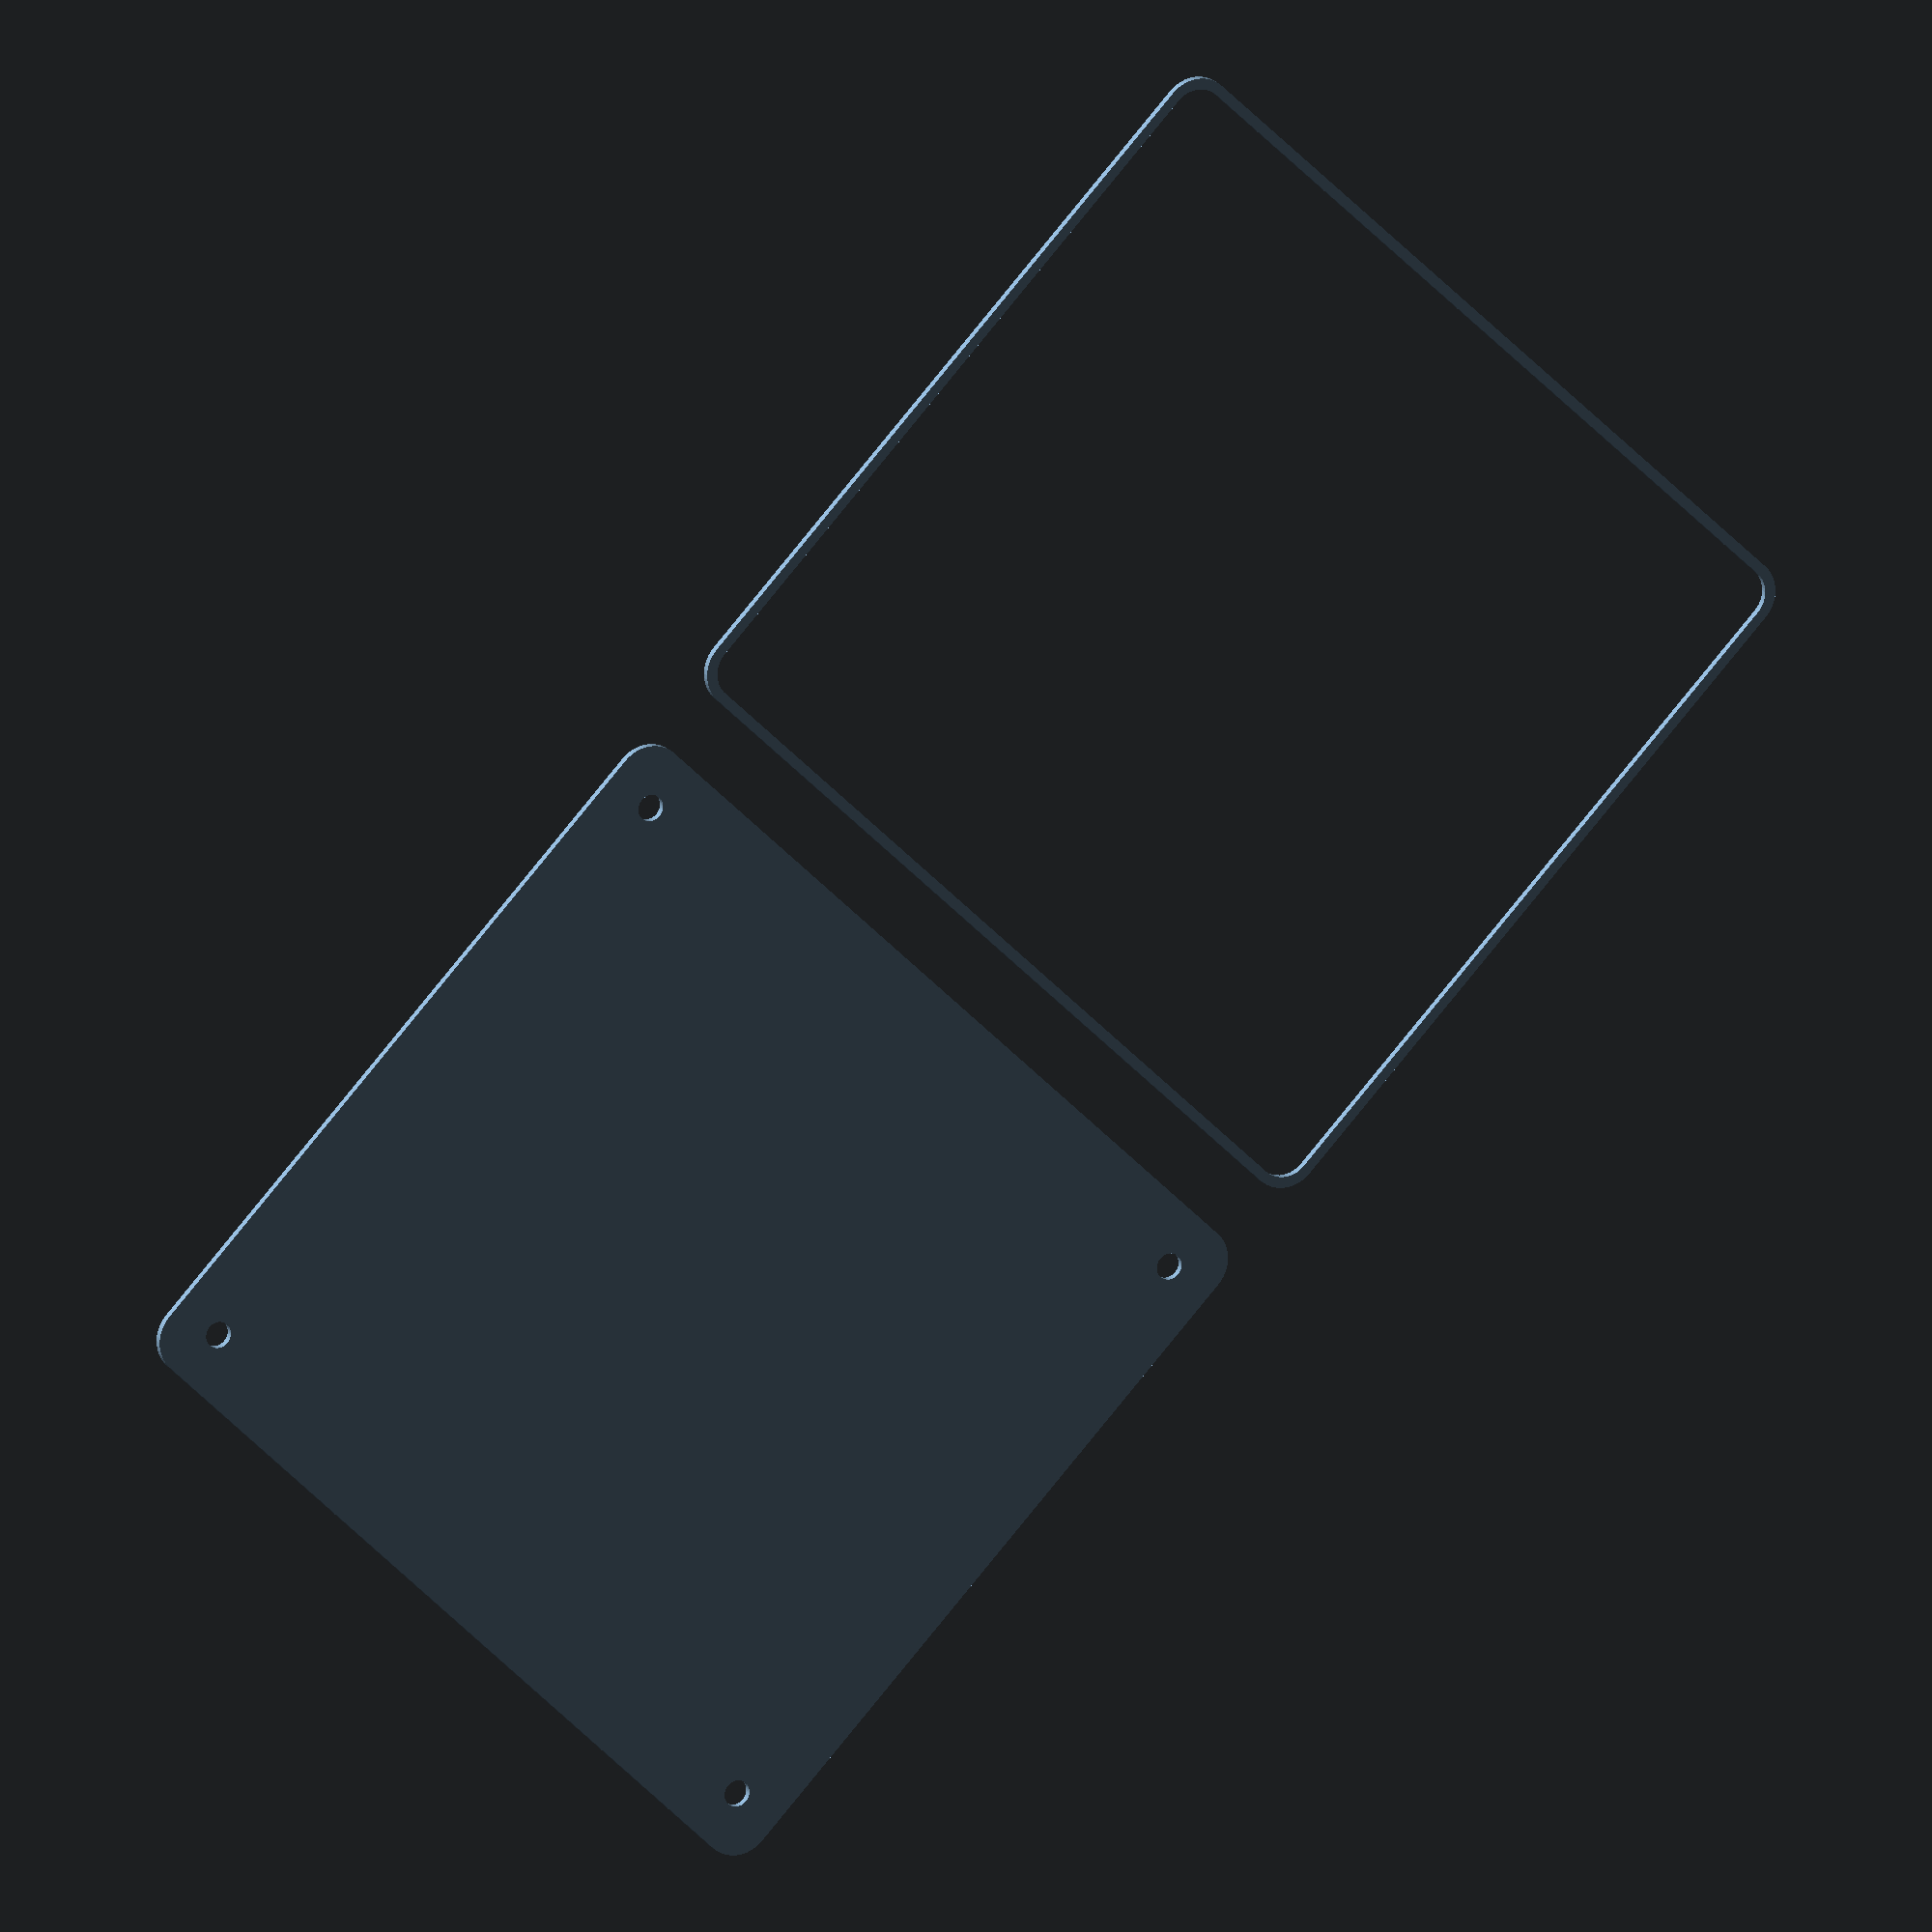
<openscad>
$fn = 50;


union() {
	translate(v = [0, 0, 0]) {
		projection() {
			intersection() {
				translate(v = [-500, -500, -3.0000000000]) {
					cube(size = [1000, 1000, 0.1000000000]);
				}
				difference() {
					union() {
						hull() {
							translate(v = [-55.0000000000, 47.5000000000, 0]) {
								cylinder(h = 9, r = 5);
							}
							translate(v = [55.0000000000, 47.5000000000, 0]) {
								cylinder(h = 9, r = 5);
							}
							translate(v = [-55.0000000000, -47.5000000000, 0]) {
								cylinder(h = 9, r = 5);
							}
							translate(v = [55.0000000000, -47.5000000000, 0]) {
								cylinder(h = 9, r = 5);
							}
						}
					}
					union() {
						translate(v = [-52.5000000000, -45.0000000000, 1]) {
							rotate(a = [0, 0, 0]) {
								difference() {
									union() {
										cylinder(h = 3, r = 2.9000000000);
										translate(v = [0, 0, -10.0000000000]) {
											cylinder(h = 10, r = 1.5000000000);
										}
										translate(v = [0, 0, -10.0000000000]) {
											cylinder(h = 10, r = 1.8000000000);
										}
										translate(v = [0, 0, -10.0000000000]) {
											cylinder(h = 10, r = 1.5000000000);
										}
									}
									union();
								}
							}
						}
						translate(v = [52.5000000000, -45.0000000000, 1]) {
							rotate(a = [0, 0, 0]) {
								difference() {
									union() {
										cylinder(h = 3, r = 2.9000000000);
										translate(v = [0, 0, -10.0000000000]) {
											cylinder(h = 10, r = 1.5000000000);
										}
										translate(v = [0, 0, -10.0000000000]) {
											cylinder(h = 10, r = 1.8000000000);
										}
										translate(v = [0, 0, -10.0000000000]) {
											cylinder(h = 10, r = 1.5000000000);
										}
									}
									union();
								}
							}
						}
						translate(v = [-52.5000000000, 45.0000000000, 1]) {
							rotate(a = [0, 0, 0]) {
								difference() {
									union() {
										cylinder(h = 3, r = 2.9000000000);
										translate(v = [0, 0, -10.0000000000]) {
											cylinder(h = 10, r = 1.5000000000);
										}
										translate(v = [0, 0, -10.0000000000]) {
											cylinder(h = 10, r = 1.8000000000);
										}
										translate(v = [0, 0, -10.0000000000]) {
											cylinder(h = 10, r = 1.5000000000);
										}
									}
									union();
								}
							}
						}
						translate(v = [52.5000000000, 45.0000000000, 1]) {
							rotate(a = [0, 0, 0]) {
								difference() {
									union() {
										cylinder(h = 3, r = 2.9000000000);
										translate(v = [0, 0, -10.0000000000]) {
											cylinder(h = 10, r = 1.5000000000);
										}
										translate(v = [0, 0, -10.0000000000]) {
											cylinder(h = 10, r = 1.8000000000);
										}
										translate(v = [0, 0, -10.0000000000]) {
											cylinder(h = 10, r = 1.5000000000);
										}
									}
									union();
								}
							}
						}
						translate(v = [0, 0, 1]) {
							hull() {
								union() {
									translate(v = [-54.7500000000, 47.2500000000, 4.7500000000]) {
										cylinder(h = 19.5000000000, r = 4.7500000000);
									}
									translate(v = [-54.7500000000, 47.2500000000, 4.7500000000]) {
										sphere(r = 4.7500000000);
									}
									translate(v = [-54.7500000000, 47.2500000000, 24.2500000000]) {
										sphere(r = 4.7500000000);
									}
								}
								union() {
									translate(v = [54.7500000000, 47.2500000000, 4.7500000000]) {
										cylinder(h = 19.5000000000, r = 4.7500000000);
									}
									translate(v = [54.7500000000, 47.2500000000, 4.7500000000]) {
										sphere(r = 4.7500000000);
									}
									translate(v = [54.7500000000, 47.2500000000, 24.2500000000]) {
										sphere(r = 4.7500000000);
									}
								}
								union() {
									translate(v = [-54.7500000000, -47.2500000000, 4.7500000000]) {
										cylinder(h = 19.5000000000, r = 4.7500000000);
									}
									translate(v = [-54.7500000000, -47.2500000000, 4.7500000000]) {
										sphere(r = 4.7500000000);
									}
									translate(v = [-54.7500000000, -47.2500000000, 24.2500000000]) {
										sphere(r = 4.7500000000);
									}
								}
								union() {
									translate(v = [54.7500000000, -47.2500000000, 4.7500000000]) {
										cylinder(h = 19.5000000000, r = 4.7500000000);
									}
									translate(v = [54.7500000000, -47.2500000000, 4.7500000000]) {
										sphere(r = 4.7500000000);
									}
									translate(v = [54.7500000000, -47.2500000000, 24.2500000000]) {
										sphere(r = 4.7500000000);
									}
								}
							}
						}
					}
				}
			}
		}
	}
	translate(v = [0, 114, 0]) {
		projection() {
			intersection() {
				translate(v = [-500, -500, 0.0000000000]) {
					cube(size = [1000, 1000, 0.1000000000]);
				}
				difference() {
					union() {
						hull() {
							translate(v = [-55.0000000000, 47.5000000000, 0]) {
								cylinder(h = 9, r = 5);
							}
							translate(v = [55.0000000000, 47.5000000000, 0]) {
								cylinder(h = 9, r = 5);
							}
							translate(v = [-55.0000000000, -47.5000000000, 0]) {
								cylinder(h = 9, r = 5);
							}
							translate(v = [55.0000000000, -47.5000000000, 0]) {
								cylinder(h = 9, r = 5);
							}
						}
					}
					union() {
						translate(v = [-52.5000000000, -45.0000000000, 1]) {
							rotate(a = [0, 0, 0]) {
								difference() {
									union() {
										cylinder(h = 3, r = 2.9000000000);
										translate(v = [0, 0, -10.0000000000]) {
											cylinder(h = 10, r = 1.5000000000);
										}
										translate(v = [0, 0, -10.0000000000]) {
											cylinder(h = 10, r = 1.8000000000);
										}
										translate(v = [0, 0, -10.0000000000]) {
											cylinder(h = 10, r = 1.5000000000);
										}
									}
									union();
								}
							}
						}
						translate(v = [52.5000000000, -45.0000000000, 1]) {
							rotate(a = [0, 0, 0]) {
								difference() {
									union() {
										cylinder(h = 3, r = 2.9000000000);
										translate(v = [0, 0, -10.0000000000]) {
											cylinder(h = 10, r = 1.5000000000);
										}
										translate(v = [0, 0, -10.0000000000]) {
											cylinder(h = 10, r = 1.8000000000);
										}
										translate(v = [0, 0, -10.0000000000]) {
											cylinder(h = 10, r = 1.5000000000);
										}
									}
									union();
								}
							}
						}
						translate(v = [-52.5000000000, 45.0000000000, 1]) {
							rotate(a = [0, 0, 0]) {
								difference() {
									union() {
										cylinder(h = 3, r = 2.9000000000);
										translate(v = [0, 0, -10.0000000000]) {
											cylinder(h = 10, r = 1.5000000000);
										}
										translate(v = [0, 0, -10.0000000000]) {
											cylinder(h = 10, r = 1.8000000000);
										}
										translate(v = [0, 0, -10.0000000000]) {
											cylinder(h = 10, r = 1.5000000000);
										}
									}
									union();
								}
							}
						}
						translate(v = [52.5000000000, 45.0000000000, 1]) {
							rotate(a = [0, 0, 0]) {
								difference() {
									union() {
										cylinder(h = 3, r = 2.9000000000);
										translate(v = [0, 0, -10.0000000000]) {
											cylinder(h = 10, r = 1.5000000000);
										}
										translate(v = [0, 0, -10.0000000000]) {
											cylinder(h = 10, r = 1.8000000000);
										}
										translate(v = [0, 0, -10.0000000000]) {
											cylinder(h = 10, r = 1.5000000000);
										}
									}
									union();
								}
							}
						}
						translate(v = [0, 0, 1]) {
							hull() {
								union() {
									translate(v = [-54.7500000000, 47.2500000000, 4.7500000000]) {
										cylinder(h = 19.5000000000, r = 4.7500000000);
									}
									translate(v = [-54.7500000000, 47.2500000000, 4.7500000000]) {
										sphere(r = 4.7500000000);
									}
									translate(v = [-54.7500000000, 47.2500000000, 24.2500000000]) {
										sphere(r = 4.7500000000);
									}
								}
								union() {
									translate(v = [54.7500000000, 47.2500000000, 4.7500000000]) {
										cylinder(h = 19.5000000000, r = 4.7500000000);
									}
									translate(v = [54.7500000000, 47.2500000000, 4.7500000000]) {
										sphere(r = 4.7500000000);
									}
									translate(v = [54.7500000000, 47.2500000000, 24.2500000000]) {
										sphere(r = 4.7500000000);
									}
								}
								union() {
									translate(v = [-54.7500000000, -47.2500000000, 4.7500000000]) {
										cylinder(h = 19.5000000000, r = 4.7500000000);
									}
									translate(v = [-54.7500000000, -47.2500000000, 4.7500000000]) {
										sphere(r = 4.7500000000);
									}
									translate(v = [-54.7500000000, -47.2500000000, 24.2500000000]) {
										sphere(r = 4.7500000000);
									}
								}
								union() {
									translate(v = [54.7500000000, -47.2500000000, 4.7500000000]) {
										cylinder(h = 19.5000000000, r = 4.7500000000);
									}
									translate(v = [54.7500000000, -47.2500000000, 4.7500000000]) {
										sphere(r = 4.7500000000);
									}
									translate(v = [54.7500000000, -47.2500000000, 24.2500000000]) {
										sphere(r = 4.7500000000);
									}
								}
							}
						}
					}
				}
			}
		}
	}
	translate(v = [0, 228, 0]) {
		projection() {
			intersection() {
				translate(v = [-500, -500, 3.0000000000]) {
					cube(size = [1000, 1000, 0.1000000000]);
				}
				difference() {
					union() {
						hull() {
							translate(v = [-55.0000000000, 47.5000000000, 0]) {
								cylinder(h = 9, r = 5);
							}
							translate(v = [55.0000000000, 47.5000000000, 0]) {
								cylinder(h = 9, r = 5);
							}
							translate(v = [-55.0000000000, -47.5000000000, 0]) {
								cylinder(h = 9, r = 5);
							}
							translate(v = [55.0000000000, -47.5000000000, 0]) {
								cylinder(h = 9, r = 5);
							}
						}
					}
					union() {
						translate(v = [-52.5000000000, -45.0000000000, 1]) {
							rotate(a = [0, 0, 0]) {
								difference() {
									union() {
										cylinder(h = 3, r = 2.9000000000);
										translate(v = [0, 0, -10.0000000000]) {
											cylinder(h = 10, r = 1.5000000000);
										}
										translate(v = [0, 0, -10.0000000000]) {
											cylinder(h = 10, r = 1.8000000000);
										}
										translate(v = [0, 0, -10.0000000000]) {
											cylinder(h = 10, r = 1.5000000000);
										}
									}
									union();
								}
							}
						}
						translate(v = [52.5000000000, -45.0000000000, 1]) {
							rotate(a = [0, 0, 0]) {
								difference() {
									union() {
										cylinder(h = 3, r = 2.9000000000);
										translate(v = [0, 0, -10.0000000000]) {
											cylinder(h = 10, r = 1.5000000000);
										}
										translate(v = [0, 0, -10.0000000000]) {
											cylinder(h = 10, r = 1.8000000000);
										}
										translate(v = [0, 0, -10.0000000000]) {
											cylinder(h = 10, r = 1.5000000000);
										}
									}
									union();
								}
							}
						}
						translate(v = [-52.5000000000, 45.0000000000, 1]) {
							rotate(a = [0, 0, 0]) {
								difference() {
									union() {
										cylinder(h = 3, r = 2.9000000000);
										translate(v = [0, 0, -10.0000000000]) {
											cylinder(h = 10, r = 1.5000000000);
										}
										translate(v = [0, 0, -10.0000000000]) {
											cylinder(h = 10, r = 1.8000000000);
										}
										translate(v = [0, 0, -10.0000000000]) {
											cylinder(h = 10, r = 1.5000000000);
										}
									}
									union();
								}
							}
						}
						translate(v = [52.5000000000, 45.0000000000, 1]) {
							rotate(a = [0, 0, 0]) {
								difference() {
									union() {
										cylinder(h = 3, r = 2.9000000000);
										translate(v = [0, 0, -10.0000000000]) {
											cylinder(h = 10, r = 1.5000000000);
										}
										translate(v = [0, 0, -10.0000000000]) {
											cylinder(h = 10, r = 1.8000000000);
										}
										translate(v = [0, 0, -10.0000000000]) {
											cylinder(h = 10, r = 1.5000000000);
										}
									}
									union();
								}
							}
						}
						translate(v = [0, 0, 1]) {
							hull() {
								union() {
									translate(v = [-54.7500000000, 47.2500000000, 4.7500000000]) {
										cylinder(h = 19.5000000000, r = 4.7500000000);
									}
									translate(v = [-54.7500000000, 47.2500000000, 4.7500000000]) {
										sphere(r = 4.7500000000);
									}
									translate(v = [-54.7500000000, 47.2500000000, 24.2500000000]) {
										sphere(r = 4.7500000000);
									}
								}
								union() {
									translate(v = [54.7500000000, 47.2500000000, 4.7500000000]) {
										cylinder(h = 19.5000000000, r = 4.7500000000);
									}
									translate(v = [54.7500000000, 47.2500000000, 4.7500000000]) {
										sphere(r = 4.7500000000);
									}
									translate(v = [54.7500000000, 47.2500000000, 24.2500000000]) {
										sphere(r = 4.7500000000);
									}
								}
								union() {
									translate(v = [-54.7500000000, -47.2500000000, 4.7500000000]) {
										cylinder(h = 19.5000000000, r = 4.7500000000);
									}
									translate(v = [-54.7500000000, -47.2500000000, 4.7500000000]) {
										sphere(r = 4.7500000000);
									}
									translate(v = [-54.7500000000, -47.2500000000, 24.2500000000]) {
										sphere(r = 4.7500000000);
									}
								}
								union() {
									translate(v = [54.7500000000, -47.2500000000, 4.7500000000]) {
										cylinder(h = 19.5000000000, r = 4.7500000000);
									}
									translate(v = [54.7500000000, -47.2500000000, 4.7500000000]) {
										sphere(r = 4.7500000000);
									}
									translate(v = [54.7500000000, -47.2500000000, 24.2500000000]) {
										sphere(r = 4.7500000000);
									}
								}
							}
						}
					}
				}
			}
		}
	}
}
</openscad>
<views>
elev=162.6 azim=135.8 roll=24.8 proj=o view=solid
</views>
